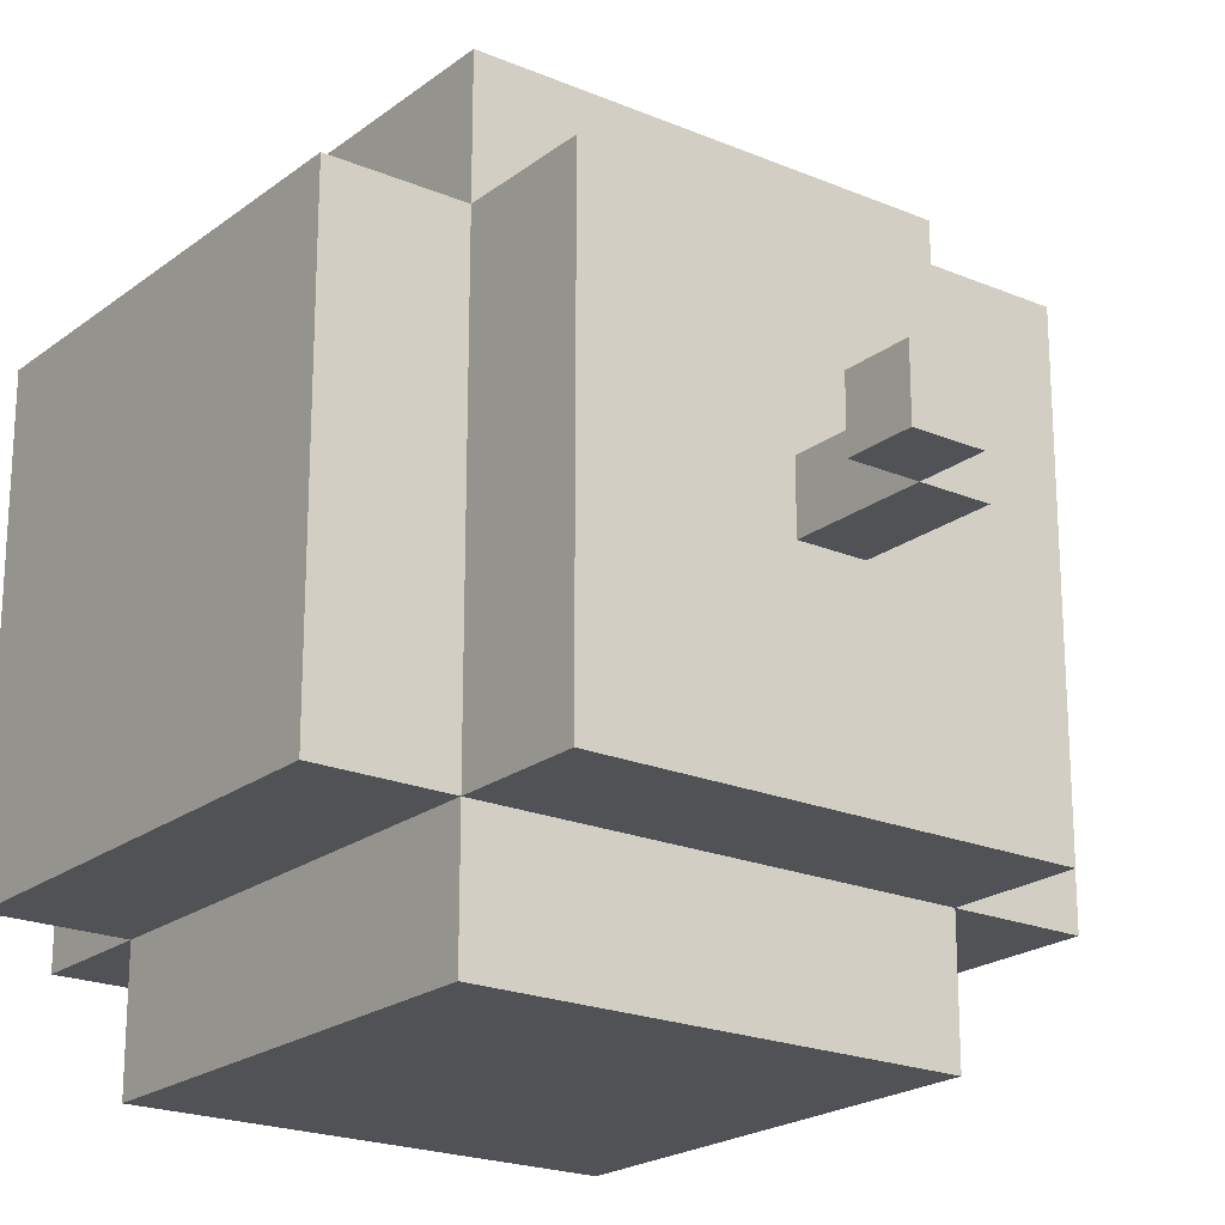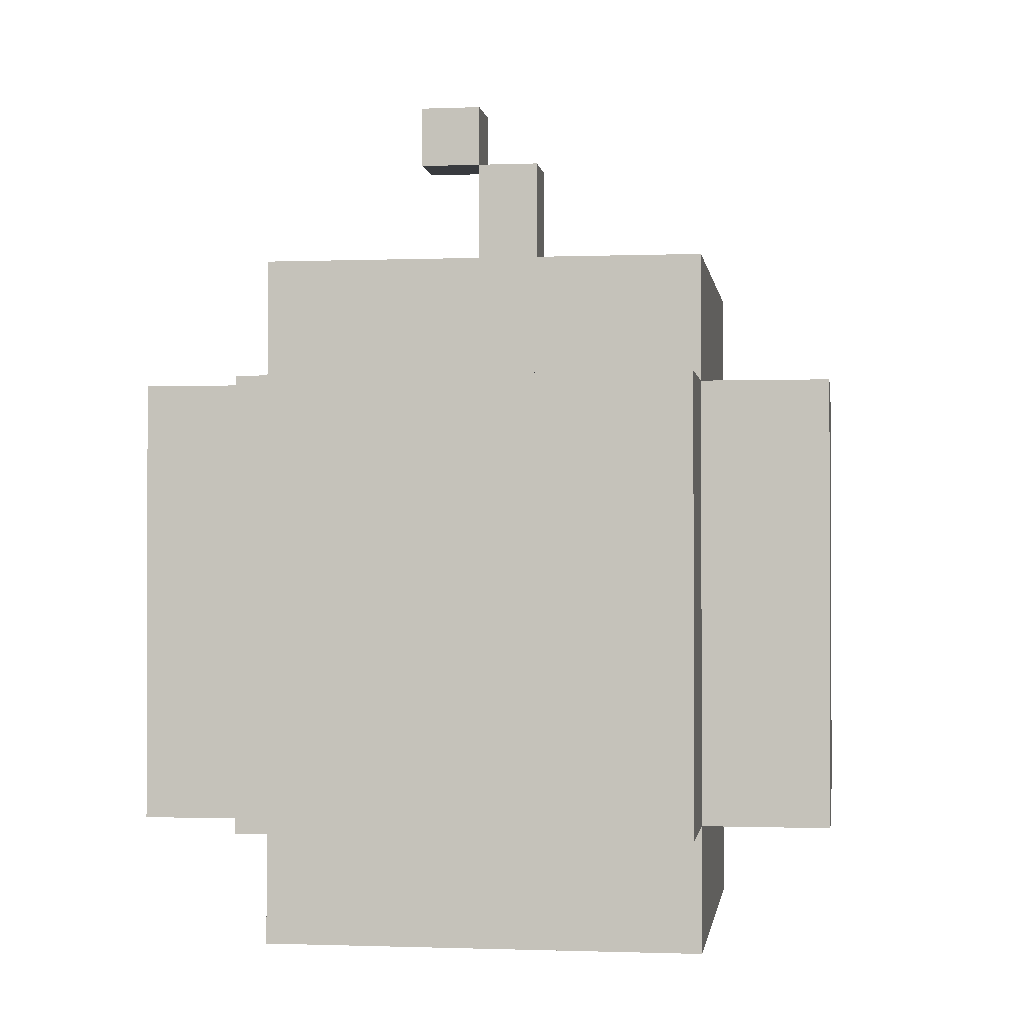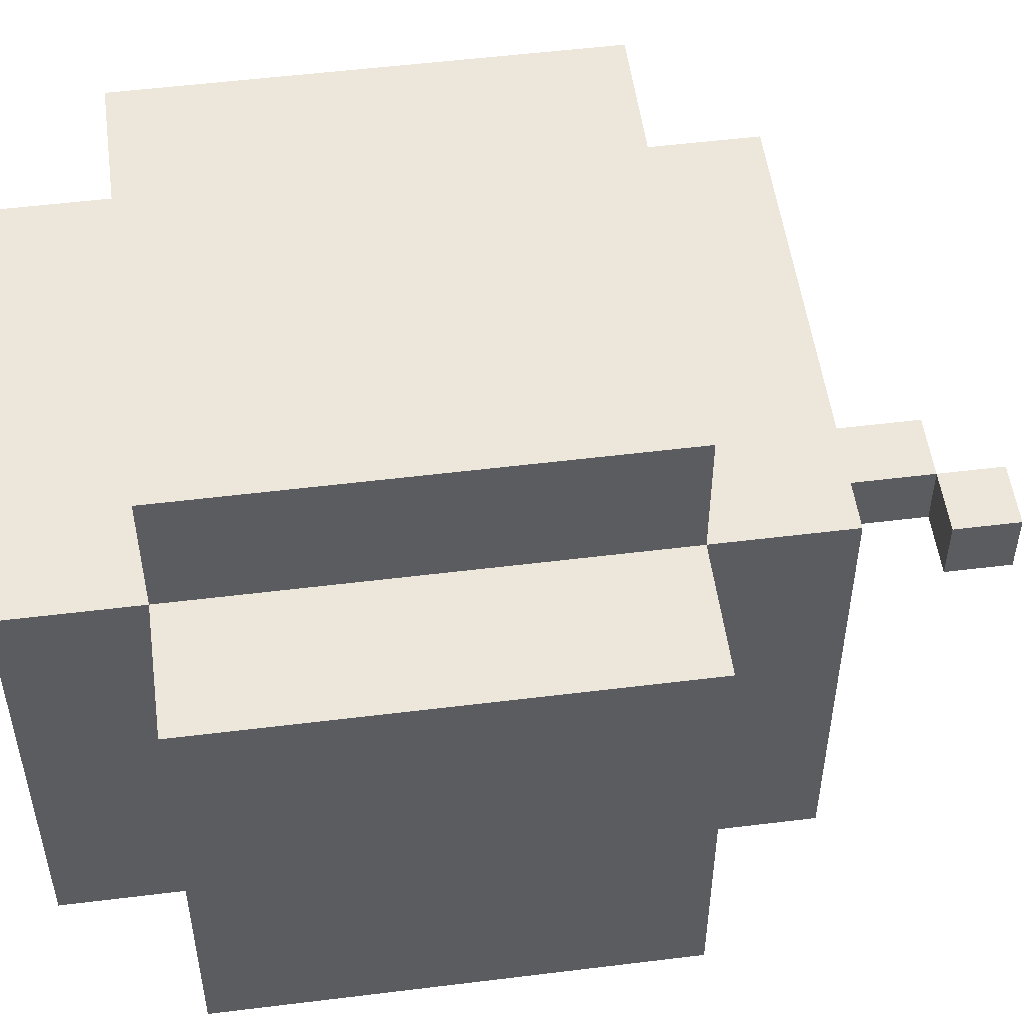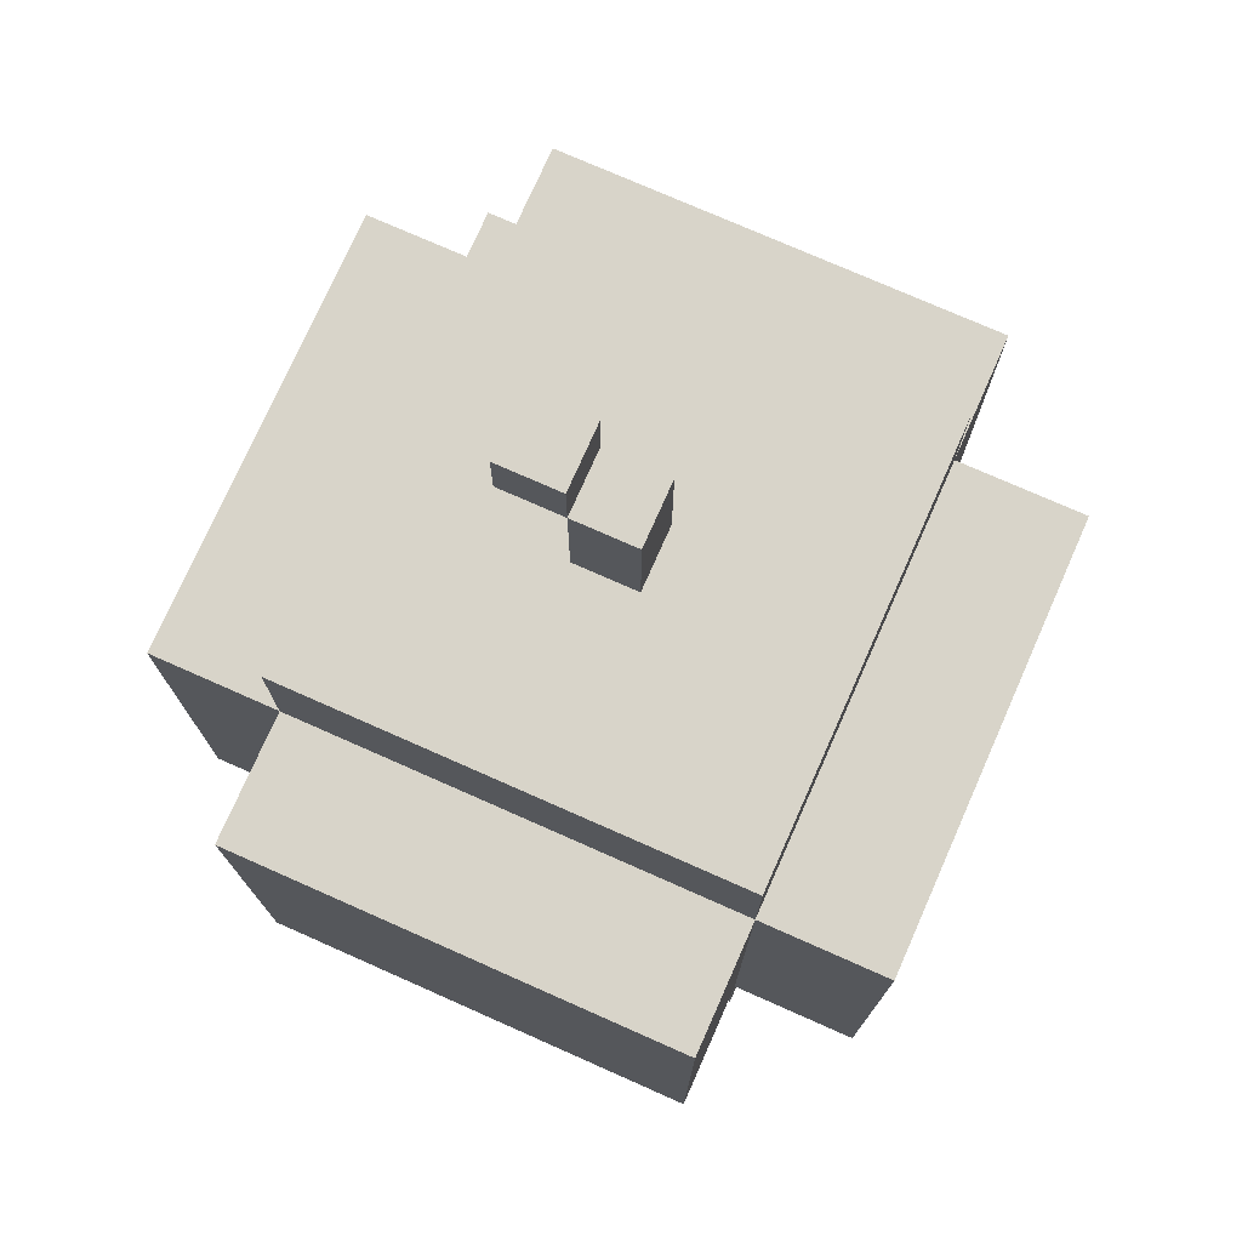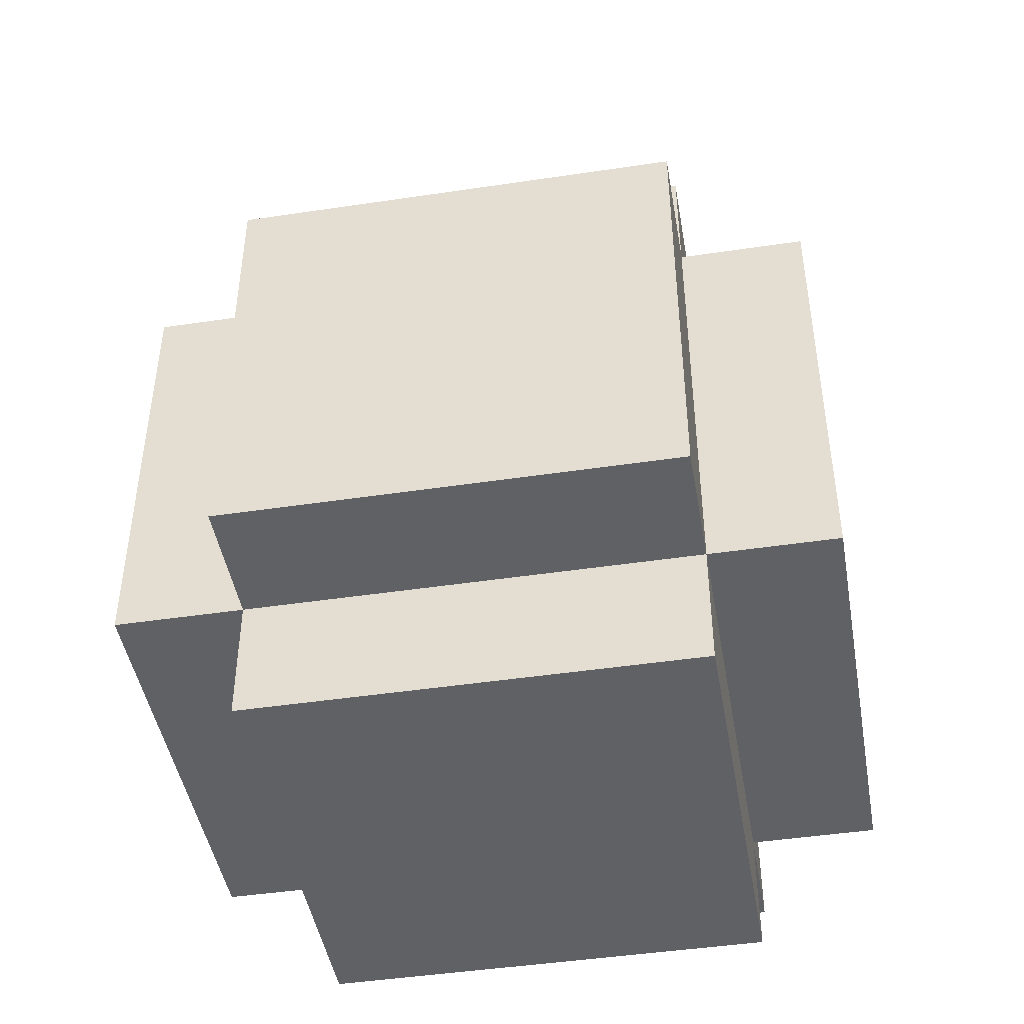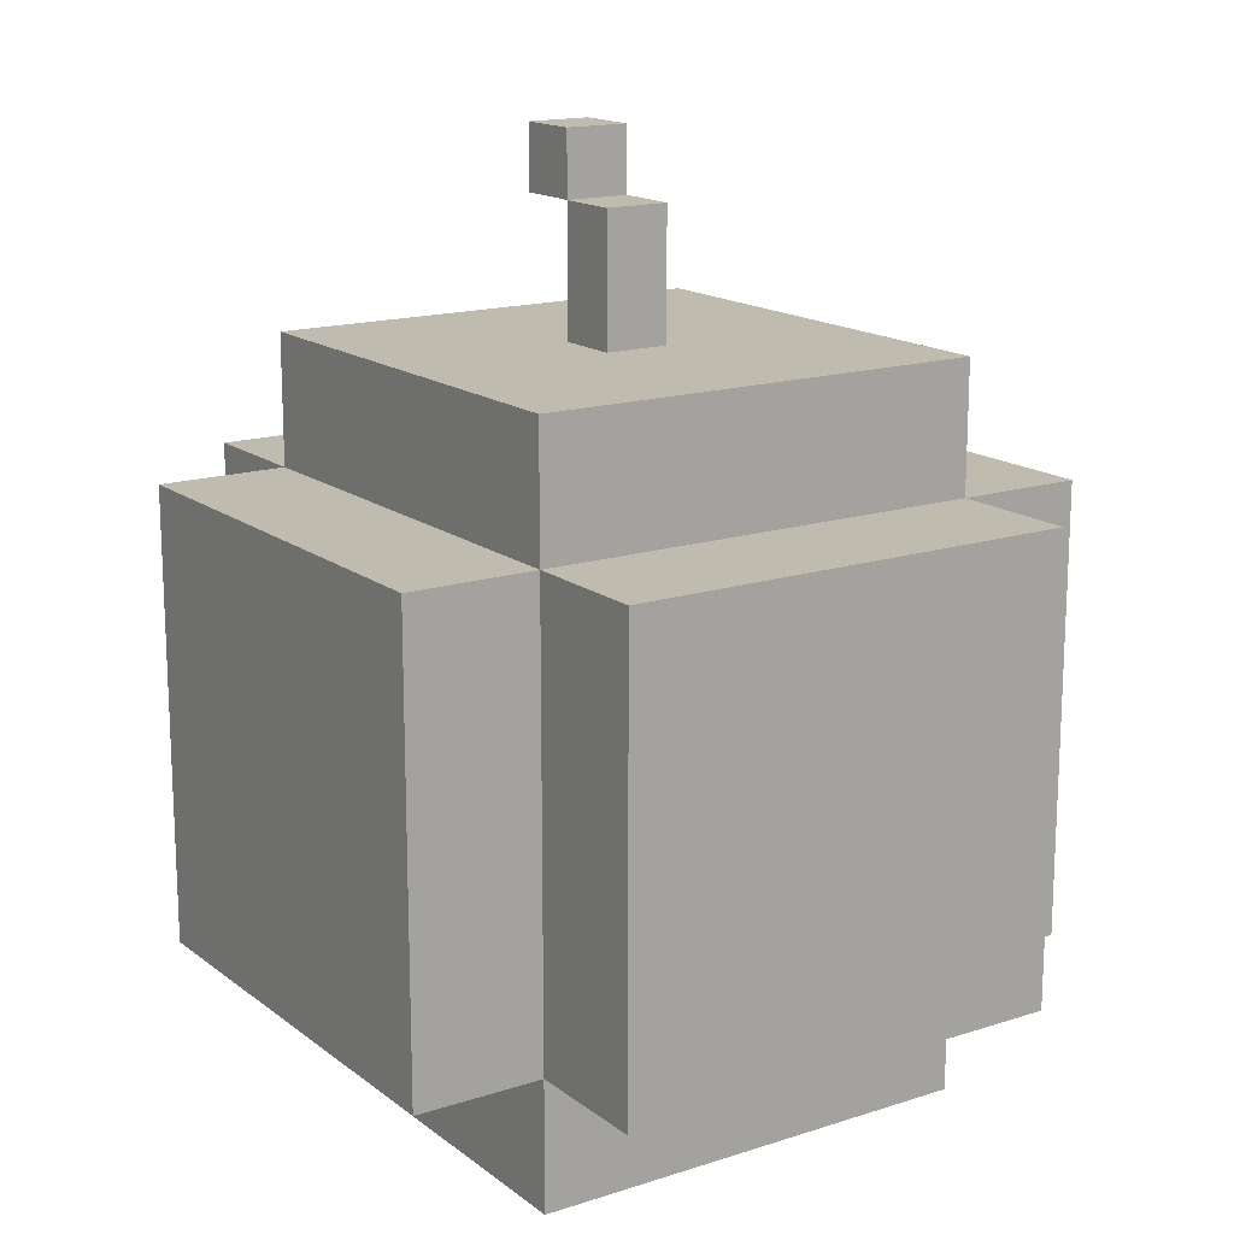
<metadata>
{"format":"obj","ext":"obj","renderer":"f3d","projection":"perspective","resolution":1024,"background":"white","views":[{"elev":-21.1,"azim":143.0,"up":"+Z"},{"elev":-1.0,"azim":-172.0,"up":"+Y"},{"elev":52.5,"azim":82.4,"up":"+Z"},{"elev":75.4,"azim":-156.1,"up":"+Y"},{"elev":-45.5,"azim":-170.2,"up":"+Y"},{"elev":15.9,"azim":-123.7,"up":"+Y"}]}
</metadata>
<code>
g PumpkinGun_Grenade
v 0.04628 -0.03967 0.04628
v 0.04628 -0.06612 0.04628
v -0.04628 -0.06612 0.04628
v -0.04628 -0.03967 0.04628
v -0.07273 -0.03967 0.04628
v -0.07273 0.05289 0.04628
v -0.04628 0.05289 0.04628
v 0.04628 0.05289 0.04628
v 0.07273 0.05289 0.04628
v 0.07273 -0.03967 0.04628
v 0.04628 0.07934 0.04628
v -0.04628 0.07934 0.04628
v 0.04628 0.05289 0.07273
v 0.04628 -0.03967 0.07273
v -0.04628 -0.03967 0.07273
v -0.04628 0.05289 0.07273
v 0.006612 0.1058 -0.006612
v 0.006612 0.1058 0.006612
v -0.006612 0.1058 0.006612
v -0.006612 0.1058 -0.006612
v -0.04628 0.07934 -0.04628
v 0.04628 0.07934 -0.04628
v -0.006612 0.07934 -0.006612
v -0.04628 0.07934 0.04628
v -0.006612 0.07934 0.006612
v 0.006612 0.07934 0.006612
v 0.006612 0.07934 -0.006612
v 0.04628 0.07934 0.04628
v -0.04628 0.05289 0.04628
v -0.07273 0.05289 0.04628
v -0.07273 0.05289 -0.04628
v -0.04628 0.05289 -0.04628
v 0.04628 0.05289 0.04628
v -0.04628 0.05289 0.07273
v 0.04628 0.05289 0.07273
v 0.07273 0.05289 0.04628
v 0.04628 0.05289 -0.04628
v 0.07273 0.05289 -0.04628
v -0.04628 0.05289 -0.07273
v 0.04628 0.05289 -0.07273
v -0.07273 0.05289 0.04628
v -0.07273 -0.03967 0.04628
v -0.07273 -0.03967 -0.04628
v -0.07273 0.05289 -0.04628
v -0.04628 -0.03967 0.04628
v -0.04628 -0.03967 -0.04628
v -0.07273 -0.03967 -0.04628
v -0.07273 -0.03967 0.04628
v -0.04628 -0.03967 0.07273
v 0.04628 -0.03967 0.07273
v 0.04628 -0.03967 0.04628
v 0.07273 -0.03967 0.04628
v 0.07273 -0.03967 -0.04628
v 0.04628 -0.03967 -0.04628
v 0.04628 -0.03967 -0.07273
v -0.04628 -0.03967 -0.07273
v -0.04628 -0.03967 0.04628
v -0.04628 -0.06612 0.04628
v -0.04628 -0.06612 -0.04628
v -0.04628 -0.03967 -0.04628
v -0.04628 -0.03967 0.07273
v -0.04628 0.05289 0.04628
v -0.04628 0.05289 0.07273
v -0.04628 0.07934 0.04628
v -0.04628 0.05289 -0.04628
v -0.04628 0.07934 -0.04628
v -0.04628 0.05289 -0.07273
v -0.04628 -0.03967 -0.07273
v 0.04628 -0.03967 0.04628
v 0.04628 -0.03967 0.07273
v 0.04628 0.05289 0.07273
v 0.04628 0.05289 0.04628
v 0.04628 0.07934 0.04628
v 0.04628 0.05289 -0.04628
v 0.04628 0.07934 -0.04628
v 0.04628 -0.06612 0.04628
v 0.04628 -0.03967 -0.04628
v 0.04628 -0.06612 -0.04628
v 0.04628 0.05289 -0.07273
v 0.04628 -0.03967 -0.07273
v -0.04628 -0.06612 -0.04628
v 0.04628 -0.06612 -0.04628
v 0.04628 -0.03967 -0.04628
v -0.04628 -0.03967 -0.04628
v -0.04628 0.05289 -0.04628
v -0.07273 -0.03967 -0.04628
v -0.07273 0.05289 -0.04628
v 0.07273 0.05289 -0.04628
v 0.04628 0.05289 -0.04628
v 0.07273 -0.03967 -0.04628
v 0.04628 0.07934 -0.04628
v -0.04628 0.07934 -0.04628
v 0.04628 0.05289 -0.07273
v -0.04628 0.05289 -0.07273
v -0.04628 -0.03967 -0.07273
v 0.04628 -0.03967 -0.07273
v 0.07273 0.05289 -0.04628
v 0.07273 -0.03967 -0.04628
v 0.07273 -0.03967 0.04628
v 0.07273 0.05289 0.04628
v -0.04628 -0.06612 0.04628
v 0.04628 -0.06612 0.04628
v 0.04628 -0.06612 -0.04628
v -0.04628 -0.06612 -0.04628
v -0.006612 0.07934 0.006612
v -0.006612 0.1058 0.006612
v 0.006612 0.1058 0.006612
v 0.006612 0.07934 0.006612
v 0.006612 0.07934 0.006612
v 0.006612 0.1058 0.006612
v 0.006612 0.1058 -0.006612
v 0.006612 0.07934 -0.006612
v 0.006612 0.07934 -0.006612
v 0.006612 0.1058 -0.006612
v -0.006612 0.1058 -0.006612
v -0.006612 0.07934 -0.006612
v -0.006612 0.07934 -0.006612
v -0.006612 0.1058 -0.006612
v -0.006612 0.1058 0.006612
v -0.006612 0.07934 0.006612
v 0.01984 0.119 -0.006612
v 0.01984 0.119 0.006612
v 0.006612 0.119 0.006612
v 0.006612 0.119 -0.006612
v 0.006612 0.1058 0.006612
v 0.006612 0.119 0.006612
v 0.01984 0.119 0.006612
v 0.01984 0.1058 0.006612
v 0.01984 0.1058 0.006612
v 0.01984 0.119 0.006612
v 0.01984 0.119 -0.006612
v 0.01984 0.1058 -0.006612
v 0.01984 0.1058 -0.006612
v 0.01984 0.119 -0.006612
v 0.006612 0.119 -0.006612
v 0.006612 0.1058 -0.006612
v 0.006612 0.1058 -0.006612
v 0.006612 0.119 -0.006612
v 0.006612 0.119 0.006612
v 0.006612 0.1058 0.006612
v 0.006612 0.1058 -0.006612
v 0.006612 0.1058 0.006612
v 0.01984 0.1058 0.006612
v 0.01984 0.1058 -0.006612
g PumpkinGun_Grenade_0
f -142 -143 -144
f -141 -142 -144
f -139 -140 -141
f -138 -139 -141
f -136 -137 -144
f -135 -136 -144
f -138 -137 -134
f -133 -138 -134
f -130 -131 -132
f -129 -130 -132
f -126 -127 -128
f -125 -126 -128
f -122 -123 -124
f -124 -121 -122
f -121 -120 -122
f -121 -119 -120
f -123 -122 -118
f -118 -117 -123
f -118 -119 -117
f -119 -121 -117
f -114 -115 -116
f -113 -114 -116
f -116 -111 -112
f -111 -110 -112
f -108 -112 -109
f -107 -108 -109
f -106 -113 -108
f -105 -106 -108
f -102 -103 -104
f -101 -102 -104
f -98 -99 -100
f -97 -98 -100
f -95 -96 -100
f -94 -95 -100
f -92 -93 -94
f -91 -92 -94
f -90 -91 -99
f -89 -90 -99
f -86 -87 -88
f -85 -86 -88
f -83 -88 -84
f -82 -83 -84
f -80 -83 -81
f -79 -80 -81
f -85 -80 -78
f -77 -85 -78
f -74 -75 -76
f -73 -74 -76
f -73 -71 -72
f -71 -70 -72
f -68 -76 -69
f -67 -68 -69
f -66 -71 -68
f -65 -66 -68
f -62 -63 -64
f -61 -62 -64
f -61 -59 -60
f -59 -58 -60
f -62 -56 -57
f -55 -62 -57
f -54 -56 -60
f -53 -54 -60
f -50 -51 -52
f -49 -50 -52
f -46 -47 -48
f -45 -46 -48
f -42 -43 -44
f -41 -42 -44
f -38 -39 -40
f -37 -38 -40
f -34 -35 -36
f -33 -34 -36
f -30 -31 -32
f -29 -30 -32
f -26 -27 -28
f -25 -26 -28
f -22 -23 -24
f -21 -22 -24
f -18 -19 -20
f -17 -18 -20
f -14 -15 -16
f -13 -14 -16
f -10 -11 -12
f -9 -10 -12
f -6 -7 -8
f -5 -6 -8
f -2 -3 -4
f -1 -2 -4

</code>
